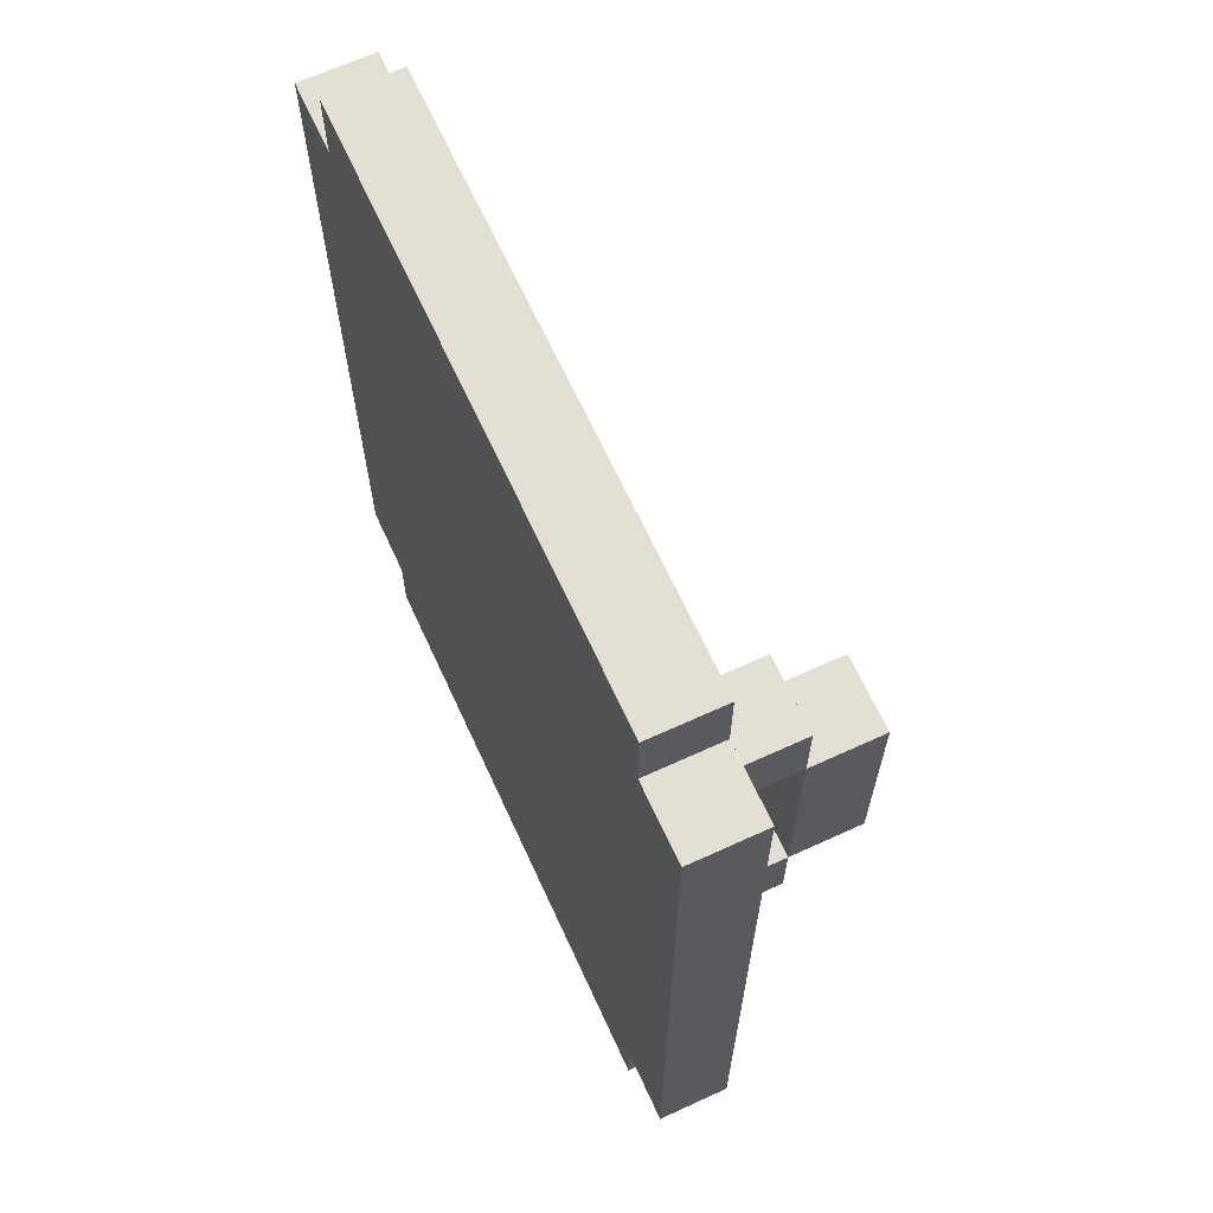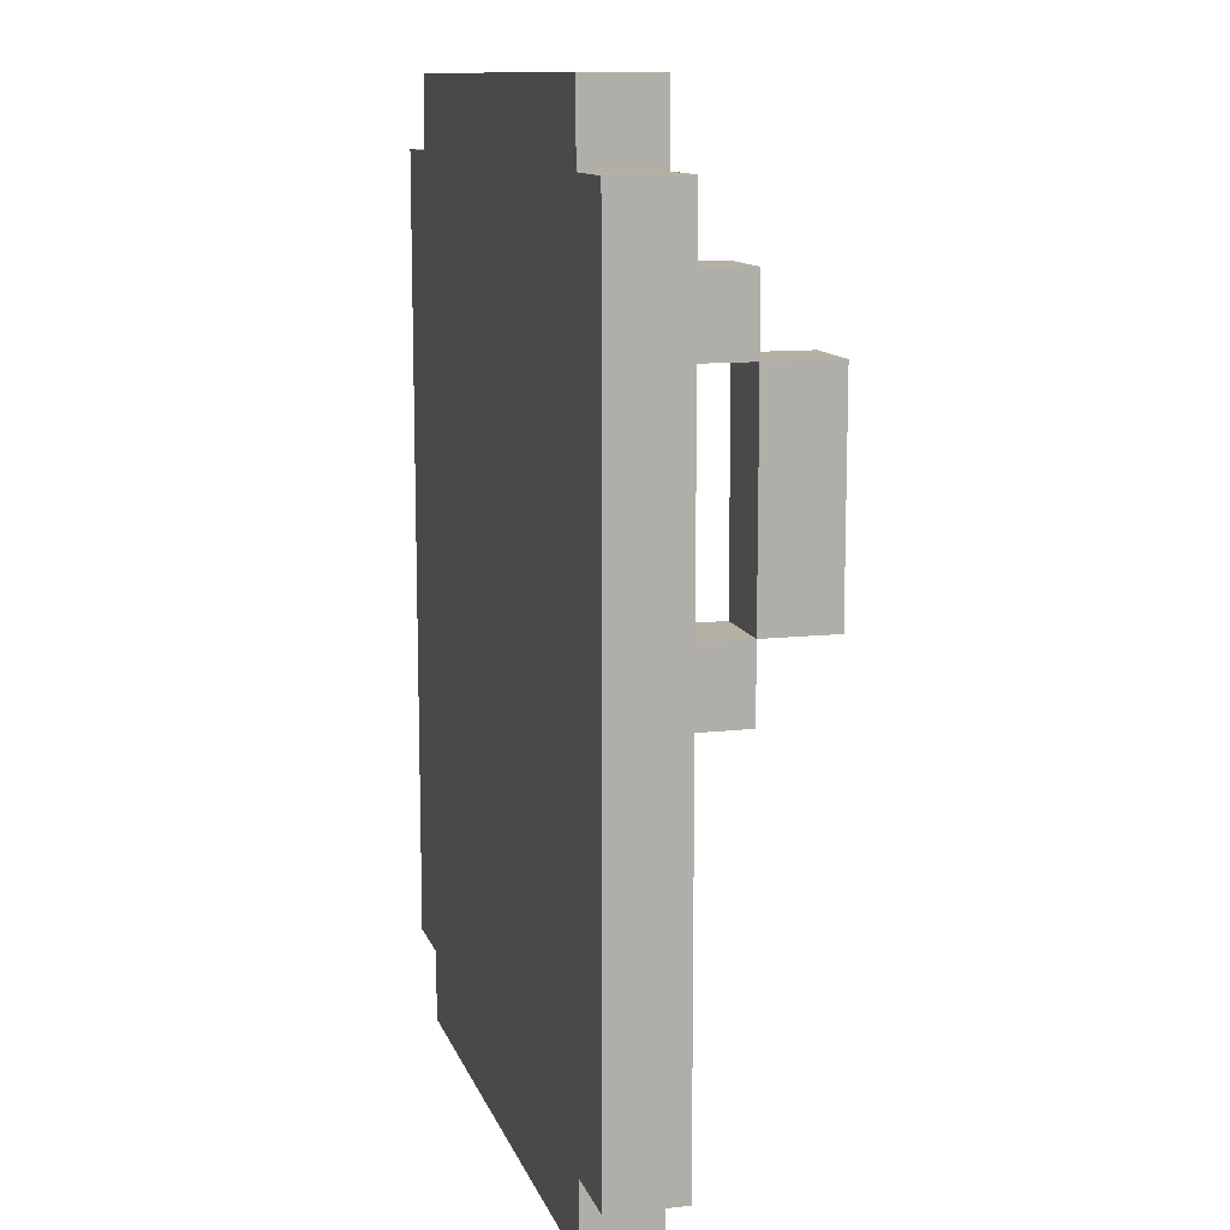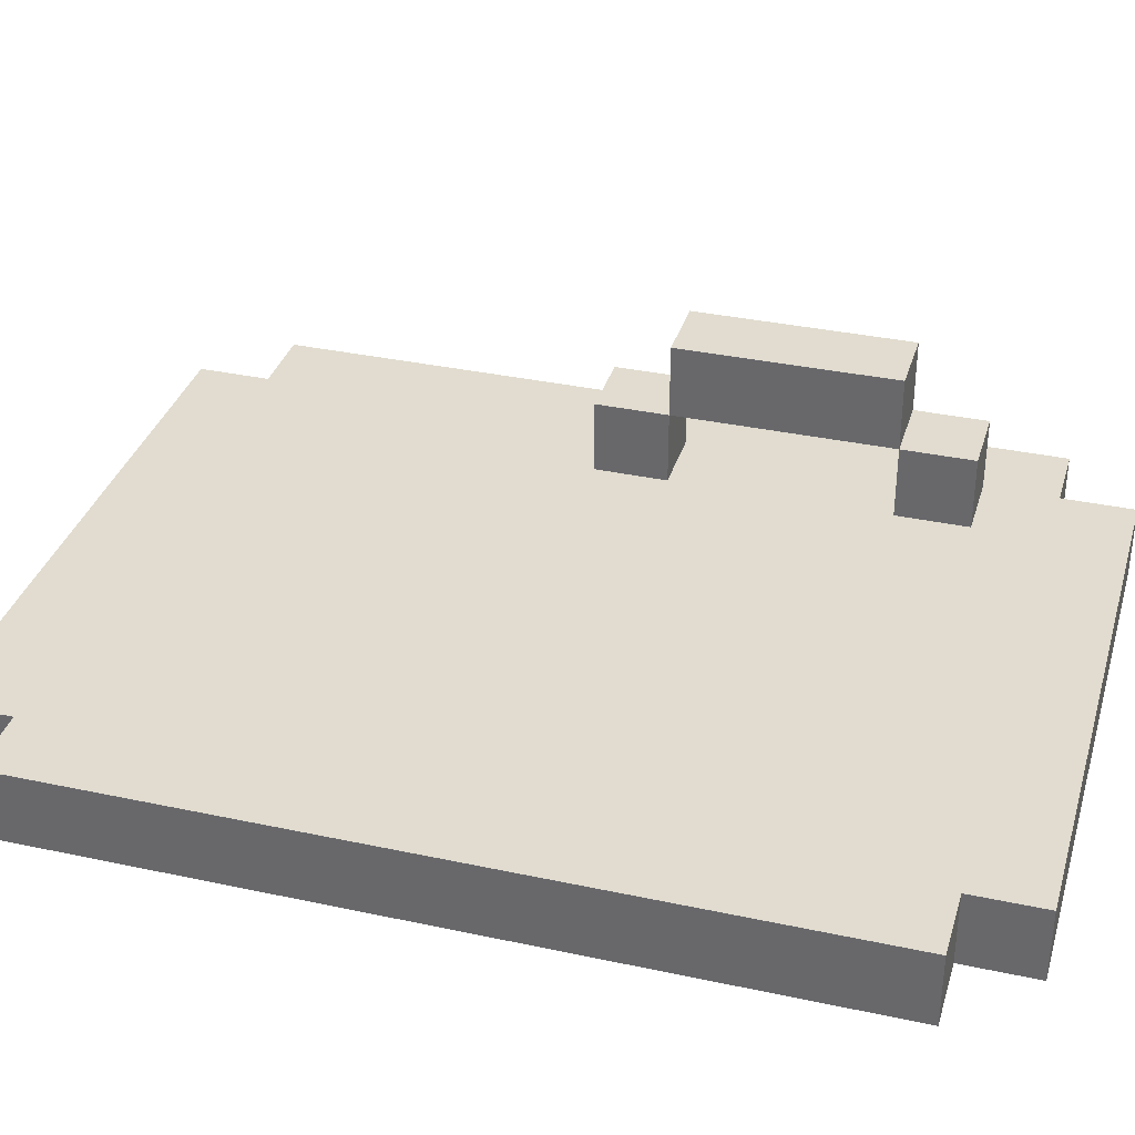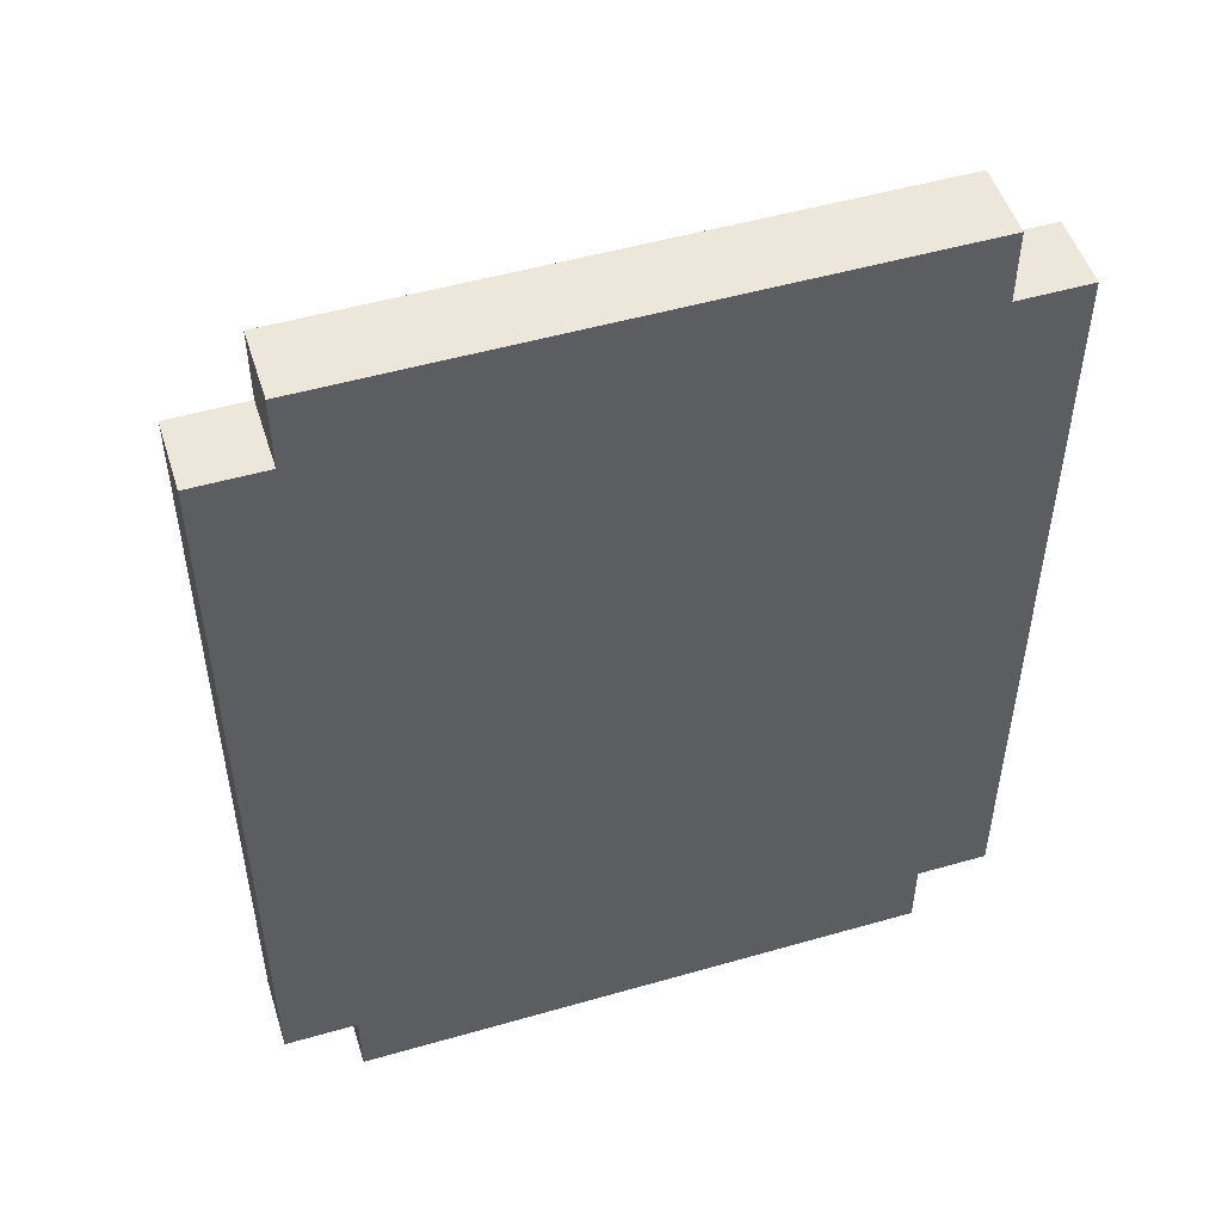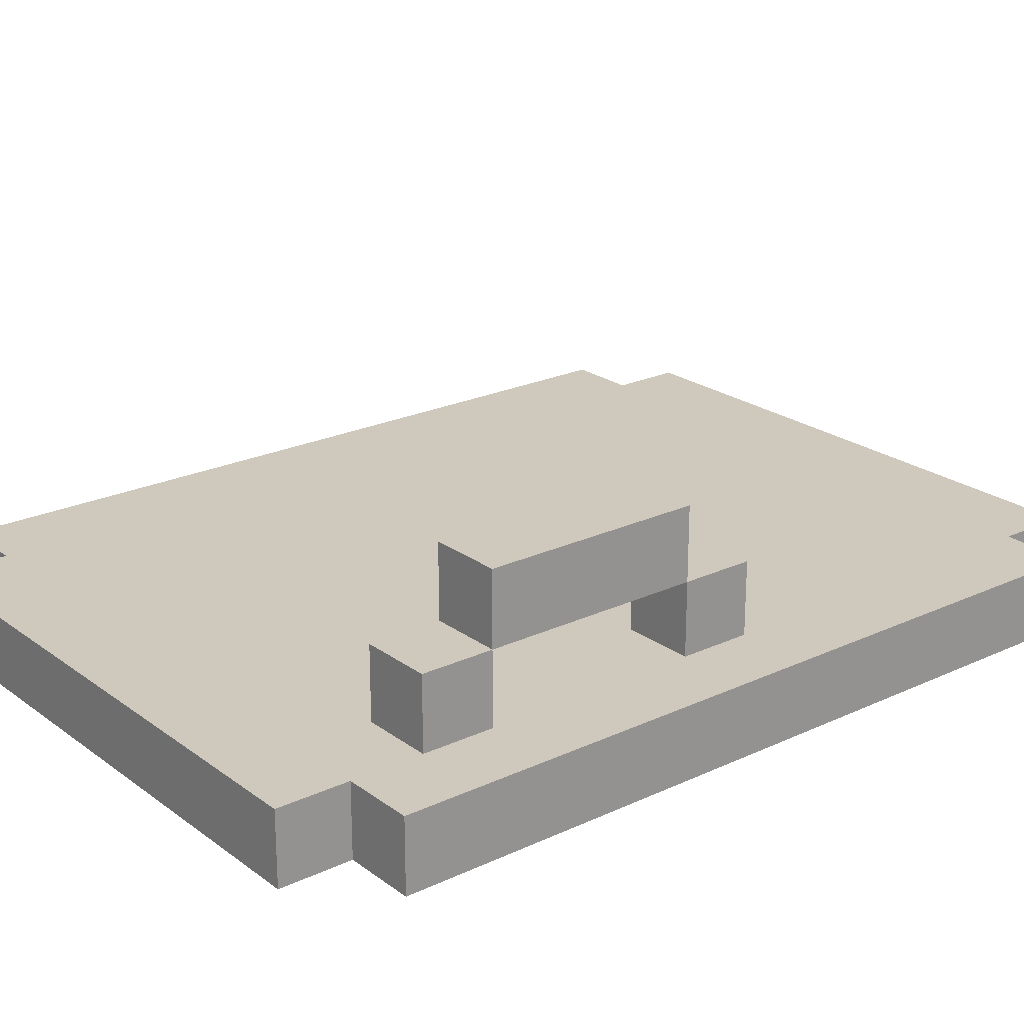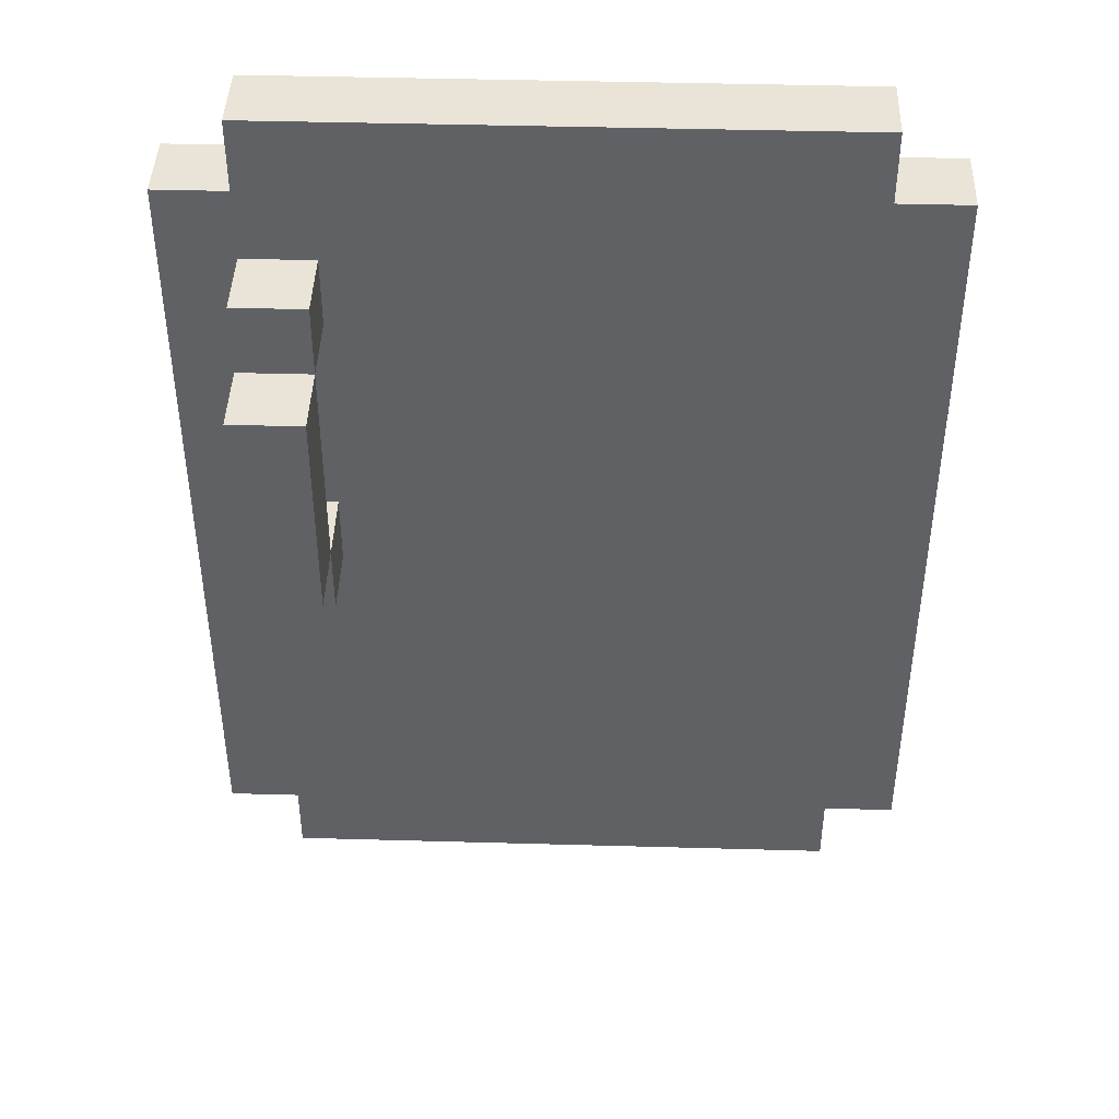
<metadata>
{"format":"obj","ext":"obj","renderer":"f3d","projection":"perspective","resolution":1024,"background":"white","views":[{"elev":66.3,"azim":-114.7,"up":"+Y"},{"elev":11.6,"azim":-105.2,"up":"+Y"},{"elev":34.5,"azim":106.1,"up":"+Z"},{"elev":50.9,"azim":162.6,"up":"+Y"},{"elev":22.4,"azim":-128.8,"up":"+Z"},{"elev":43.1,"azim":1.9,"up":"+Y"}]}
</metadata>
<code>
o
v -0.5 0.4 0.8
v -0.5 0.4 0.7
v -0.5 1.5 0.8
v -0.5 1.5 0.7
v -0.4 0.3 0.8
v -0.4 0.3 0.7
v -0.4 0.4 0.8
v -0.4 0.4 0.7
v -0.4 0.9 0.9
v -0.4 0.9 0.8
v -0.4 1 1
v -0.4 1 0.9
v -0.4 1 0.8
v -0.4 1.3 1
v -0.4 1.3 0.9
v -0.4 1.3 0.8
v -0.4 1.4 0.9
v -0.4 1.4 0.8
v -0.4 1.5 0.8
v -0.4 1.5 0.7
v -0.4 1.6 0.8
v -0.4 1.6 0.7
v -0.3 0.9 0.9
v -0.3 0.9 0.8
v -0.3 1 1
v -0.3 1 0.9
v -0.3 1 0.8
v -0.3 1.3 1
v -0.3 1.3 0.9
v -0.3 1.3 0.8
v -0.3 1.4 0.9
v -0.3 1.4 0.8
v 0.4 0.3 0.8
v 0.4 0.3 0.7
v 0.4 0.4 0.8
v 0.4 0.4 0.7
v 0.4 1.5 0.8
v 0.4 1.5 0.7
v 0.4 1.6 0.8
v 0.4 1.6 0.7
v 0.5 0.4 0.8
v 0.5 0.4 0.7
v 0.5 1.5 0.8
v 0.5 1.5 0.7
v -0.4 1 1
v -0.4 1.3 1
v -0.3 1 1
v -0.3 1.3 1
v -0.4 0.9 0.9
v -0.4 1 0.9
v -0.4 1.3 0.9
v -0.4 1.4 0.9
v -0.3 0.9 0.9
v -0.3 1 0.9
v -0.3 1.3 0.9
v -0.3 1.4 0.9
v -0.5 0.4 0.8
v -0.5 1.5 0.8
v -0.4 0.3 0.8
v -0.4 0.4 0.8
v -0.4 0.9 0.8
v -0.4 1 0.8
v -0.4 1.3 0.8
v -0.4 1.4 0.8
v -0.4 1.5 0.8
v -0.4 1.6 0.8
v -0.3 0.9 0.8
v -0.3 1 0.8
v -0.3 1.3 0.8
v -0.3 1.4 0.8
v 0.4 0.3 0.8
v 0.4 0.4 0.8
v 0.4 1.5 0.8
v 0.4 1.6 0.8
v 0.5 0.4 0.8
v 0.5 1.5 0.8
v -0.4 1 0.9
v -0.4 1.3 0.9
v -0.3 1 0.9
v -0.3 1.3 0.9
v -0.5 0.4 0.7
v -0.5 1.5 0.7
v -0.4 0.3 0.7
v -0.4 0.4 0.7
v -0.4 1.5 0.7
v -0.4 1.6 0.7
v 0.4 0.3 0.7
v 0.4 0.4 0.7
v 0.4 1.5 0.7
v 0.4 1.6 0.7
v 0.5 0.4 0.7
v 0.5 1.5 0.7
v -0.4 0.3 0.8
v 0.4 0.3 0.8
v -0.4 0.3 0.7
v 0.4 0.3 0.7
v -0.5 0.4 0.8
v -0.4 0.4 0.8
v 0.4 0.4 0.8
v 0.5 0.4 0.8
v -0.5 0.4 0.7
v -0.4 0.4 0.7
v 0.4 0.4 0.7
v 0.5 0.4 0.7
v -0.4 0.9 0.9
v -0.3 0.9 0.9
v -0.4 0.9 0.8
v -0.3 0.9 0.8
v -0.4 1 1
v -0.3 1 1
v -0.4 1 0.9
v -0.3 1 0.9
v -0.4 1.3 0.9
v -0.3 1.3 0.9
v -0.4 1.3 0.8
v -0.3 1.3 0.8
v -0.4 1 0.9
v -0.3 1 0.9
v -0.4 1 0.8
v -0.3 1 0.8
v -0.4 1.3 1
v -0.3 1.3 1
v -0.4 1.3 0.9
v -0.3 1.3 0.9
v -0.4 1.4 0.9
v -0.3 1.4 0.9
v -0.4 1.4 0.8
v -0.3 1.4 0.8
v -0.5 1.5 0.8
v -0.4 1.5 0.8
v 0.4 1.5 0.8
v 0.5 1.5 0.8
v -0.5 1.5 0.7
v -0.4 1.5 0.7
v 0.4 1.5 0.7
v 0.5 1.5 0.7
v -0.4 1.6 0.8
v 0.4 1.6 0.8
v -0.4 1.6 0.7
v 0.4 1.6 0.7
f 3 2 1
f 4 2 3
f 7 6 5
f 8 6 7
f 12 10 9
f 13 10 12
f 14 12 11
f 15 12 14
f 17 16 15
f 18 16 17
f 21 20 19
f 22 20 21
f 23 24 26
f 26 24 27
f 25 26 28
f 28 26 29
f 29 30 31
f 31 30 32
f 33 34 35
f 35 34 36
f 37 38 39
f 39 38 40
f 41 42 43
f 43 42 44
f 47 46 45
f 48 46 47
f 53 50 49
f 54 50 53
f 55 52 51
f 56 52 55
f 60 58 57
f 61 58 60
f 62 58 61
f 63 58 62
f 64 58 63
f 65 58 64
f 67 60 59
f 67 61 60
f 68 63 62
f 69 63 68
f 70 66 65
f 70 65 64
f 71 69 68
f 71 70 69
f 71 68 67
f 71 67 59
f 72 70 71
f 73 66 70
f 73 70 72
f 74 66 73
f 75 73 72
f 76 73 75
f 77 78 79
f 79 78 80
f 81 82 84
f 84 82 85
f 83 84 87
f 85 86 87
f 84 85 87
f 87 86 88
f 88 86 89
f 89 86 90
f 88 89 91
f 91 89 92
f 95 94 93
f 96 94 95
f 101 98 97
f 102 98 101
f 103 100 99
f 104 100 103
f 107 106 105
f 108 106 107
f 111 110 109
f 112 110 111
f 115 114 113
f 116 114 115
f 117 118 119
f 119 118 120
f 121 122 123
f 123 122 124
f 125 126 127
f 127 126 128
f 129 130 133
f 133 130 134
f 131 132 135
f 135 132 136
f 137 138 139
f 139 138 140

</code>
